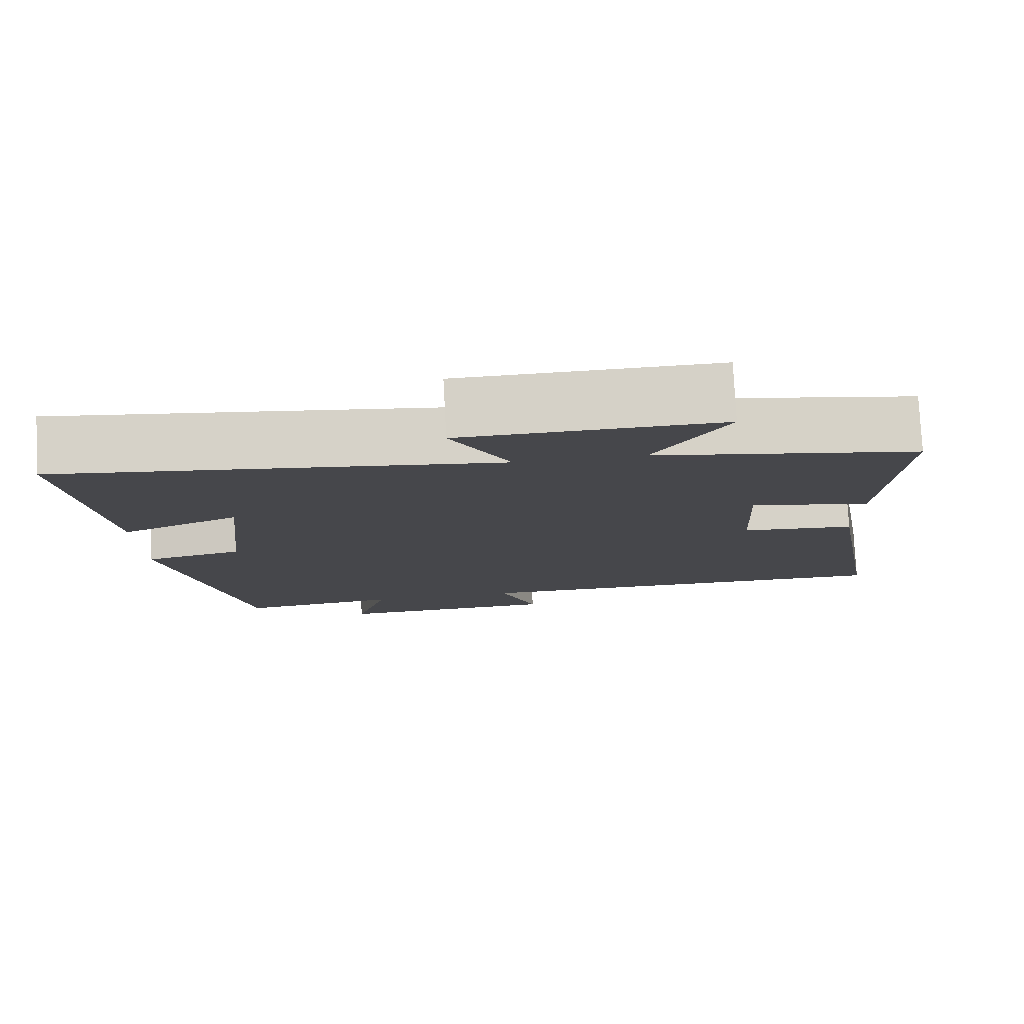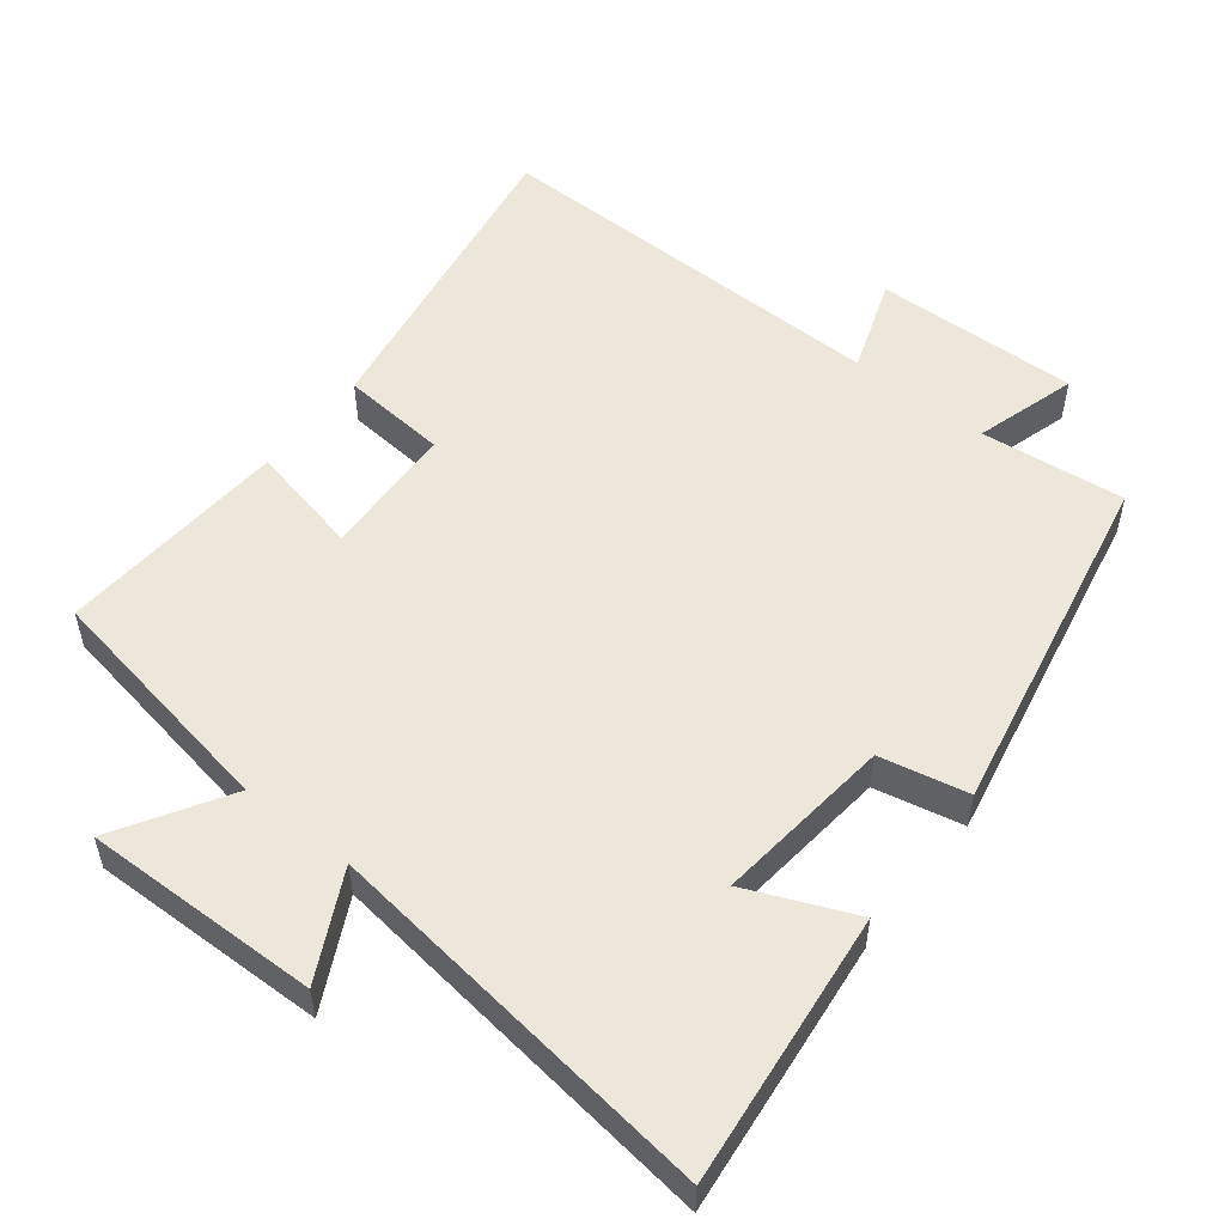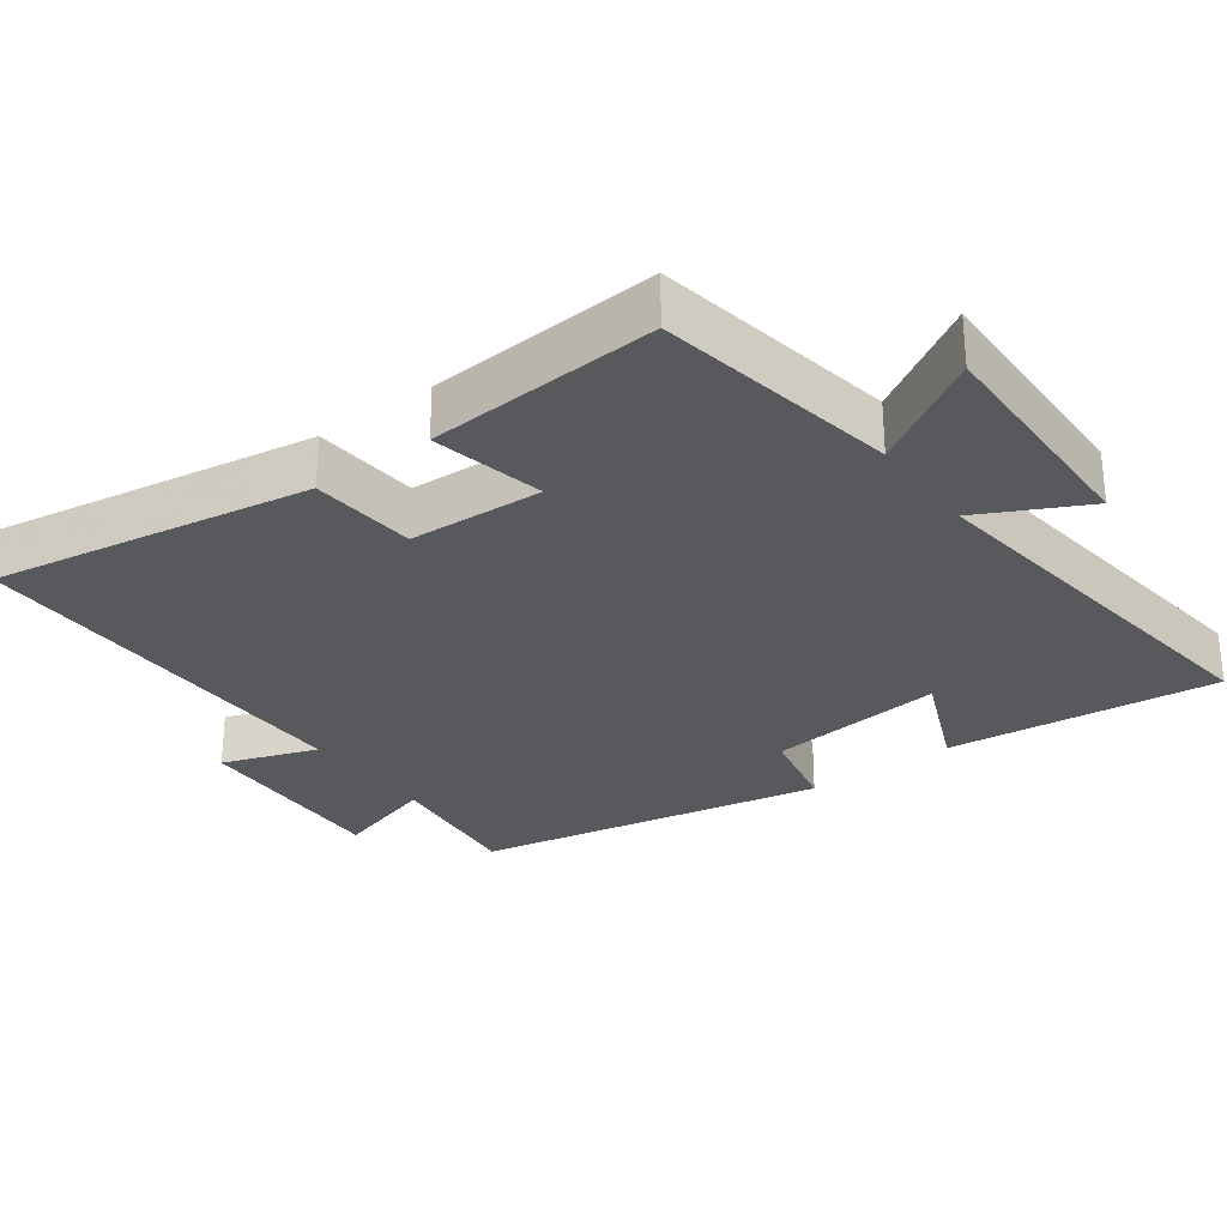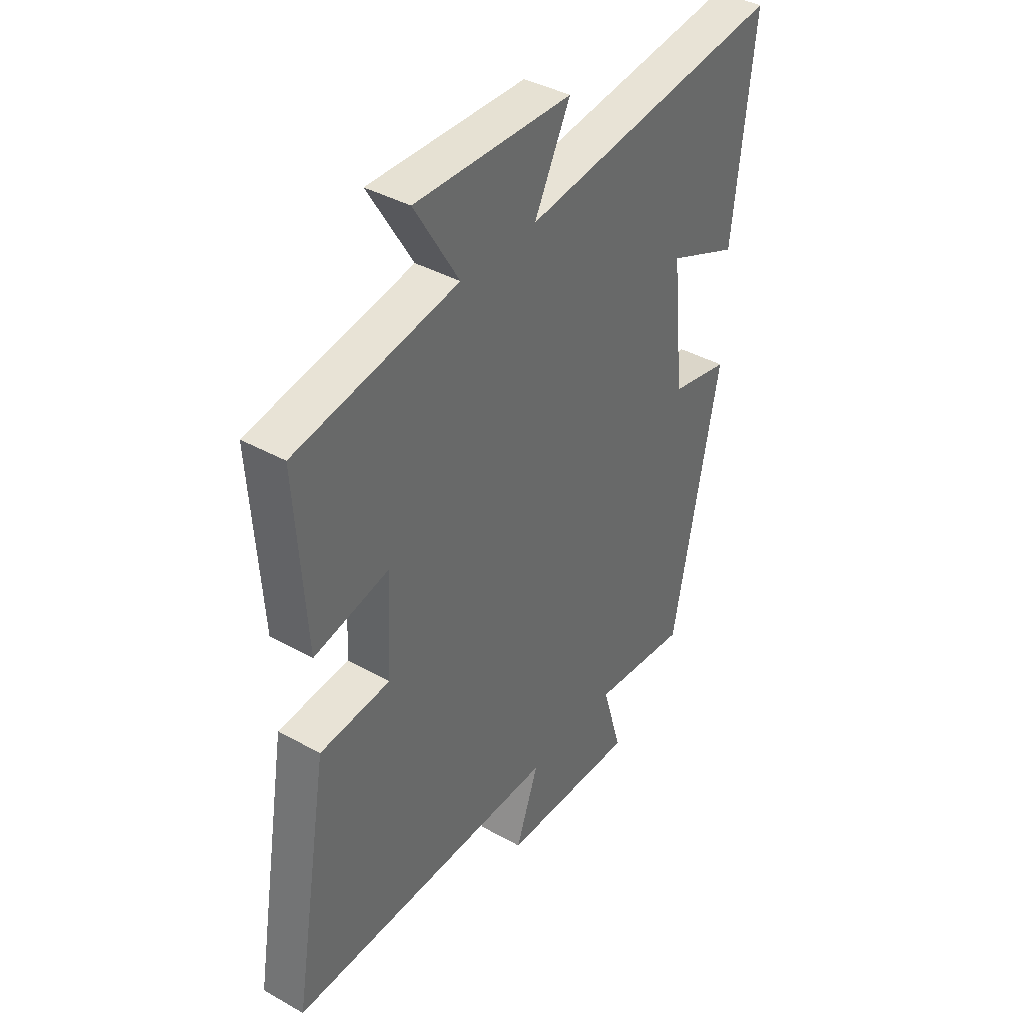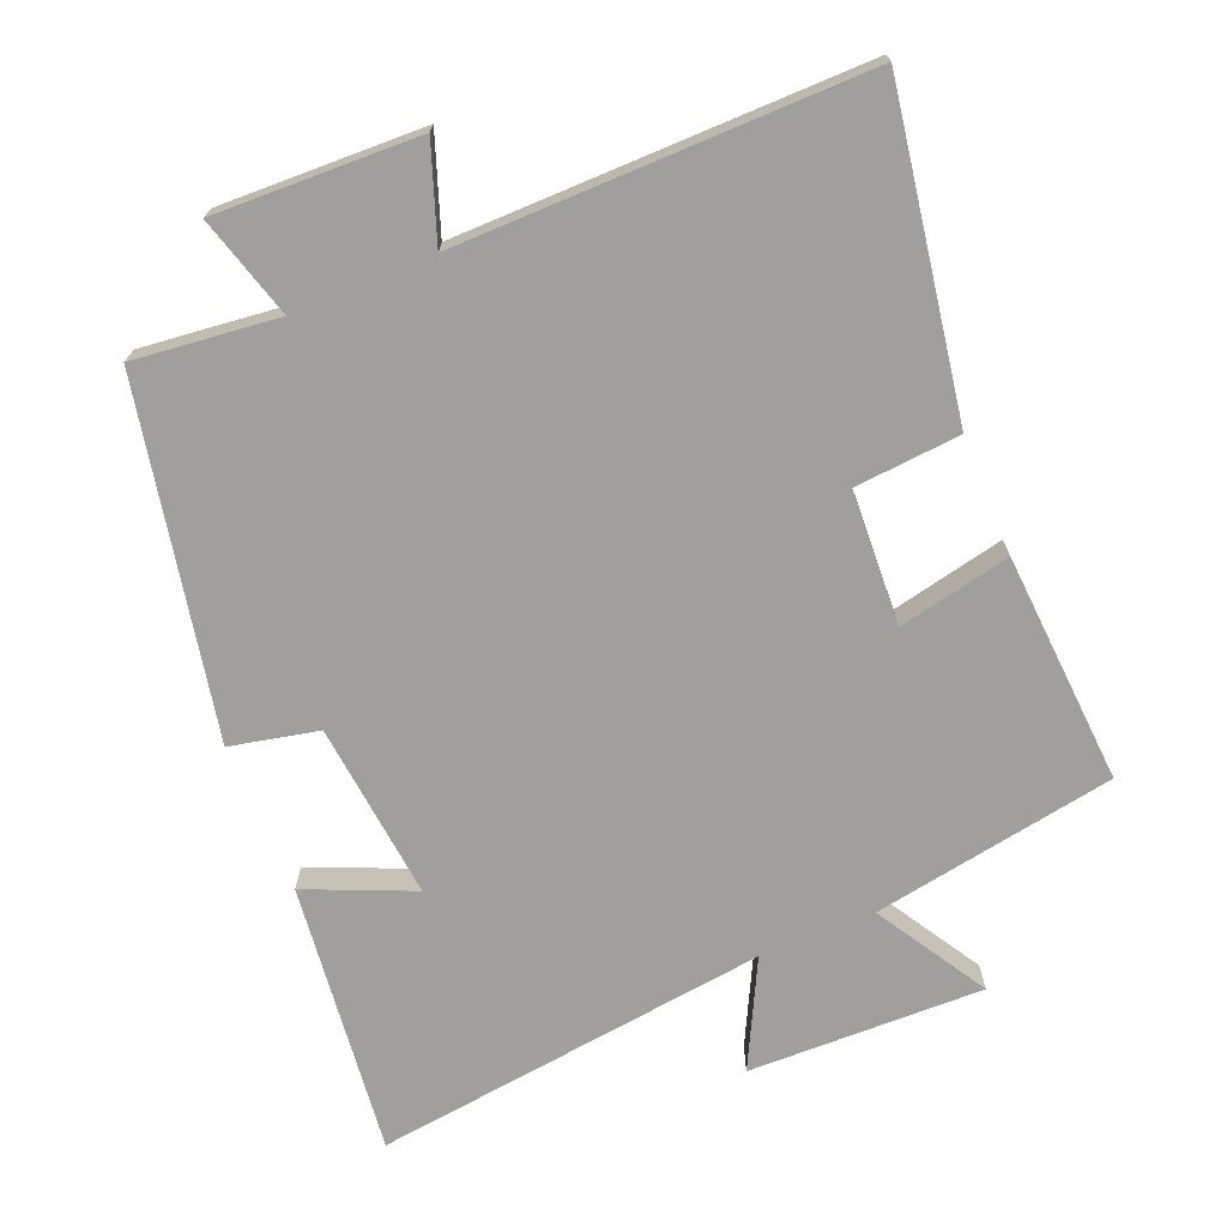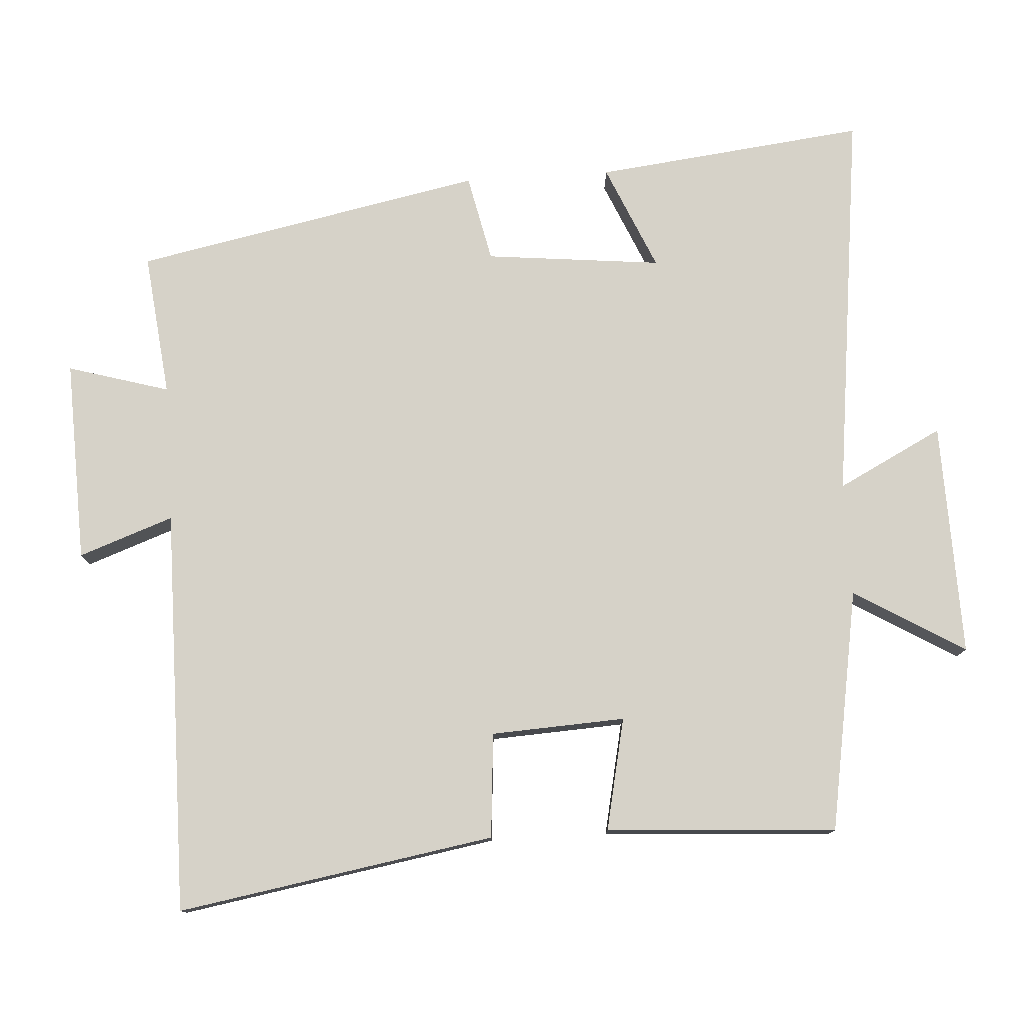
<metadata>
{"format":"obj","ext":"obj","renderer":"f3d","projection":"perspective","resolution":1024,"background":"white","views":[{"elev":79.0,"azim":177.0,"up":"+Z"},{"elev":53.4,"azim":38.4,"up":"+Y"},{"elev":-29.2,"azim":-53.5,"up":"+Y"},{"elev":39.5,"azim":-55.1,"up":"+Z"},{"elev":-71.5,"azim":-157.5,"up":"+Y"},{"elev":77.8,"azim":-93.6,"up":"+Y"}]}
</metadata>
<code>
v -0.576 0.07 -0.504
v -0.5 0.07 -0.054
v -0.351 0.07 -0.042
v -0.341 0.07 0.148
v -0.5 0.07 0.114
v -0.521 0.07 0.441
v -0.177 0.07 0.5
v -0.271 0.07 0.657
v 0.061 0.07 0.649
v -0.015 0.07 0.5
v 0.544 0.07 0.568
v 0.5 0.07 0.184
v 0.35 0.07 0.249
v 0.376 0.07 -0.001
v 0.5 0.07 -0.028
v 0.401 0.07 -0.523
v 0.197 0.07 -0.5
v 0.239 0.07 -0.644
v -0.049 0.07 -0.634
v -0.001 0.07 -0.5
v -0.576 0 -0.504
v -0.5 0 -0.054
v -0.351 0 -0.042
v -0.341 0 0.148
v -0.5 0 0.114
v -0.521 0 0.441
v -0.177 0 0.5
v -0.271 0 0.657
v 0.061 0 0.649
v -0.015 0 0.5
v 0.544 0 0.568
v 0.5 0 0.184
v 0.35 0 0.249
v 0.376 0 -0.001
v 0.5 0 -0.028
v 0.401 0 -0.523
v 0.197 0 -0.5
v 0.239 0 -0.644
v -0.049 0 -0.634
v -0.001 0 -0.5
f 17 18 19 20
f 14 15 16 17
f 13 14 17 20
f 10 11 12 13
f 10 13 20 1
f 7 8 9 10
f 6 7 10
f 5 6 10
f 4 5 10
f 3 4 10
f 1 2 3
f 1 3 10
f 40 39 38 37
f 37 36 35 34
f 40 37 34 33
f 33 32 31 30
f 21 40 33 30
f 30 29 28 27
f 30 27 26
f 30 26 25
f 30 25 24
f 30 24 23
f 23 22 21
f 30 23 21
f 1 21 22 2
f 2 22 23 3
f 3 23 24 4
f 4 24 25 5
f 5 25 26 6
f 6 26 27 7
f 7 27 28 8
f 8 28 29 9
f 9 29 30 10
f 10 30 31 11
f 11 31 32 12
f 12 32 33 13
f 13 33 34 14
f 14 34 35 15
f 15 35 36 16
f 16 36 37 17
f 17 37 38 18
f 18 38 39 19
f 19 39 40 20
f 20 40 21 1

</code>
